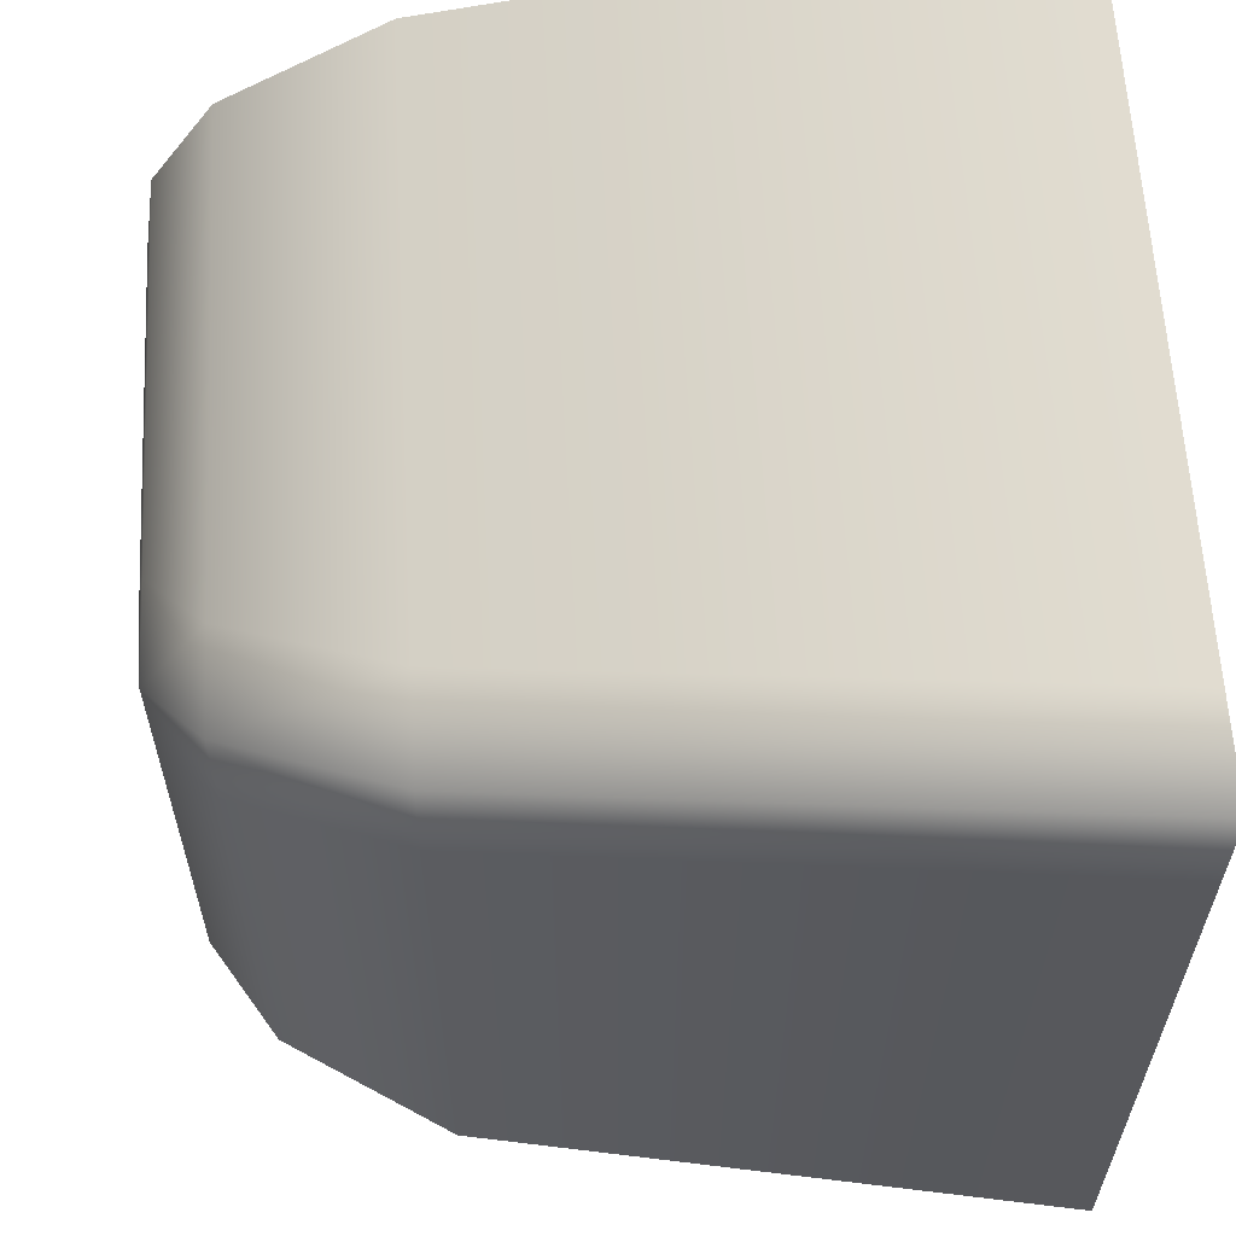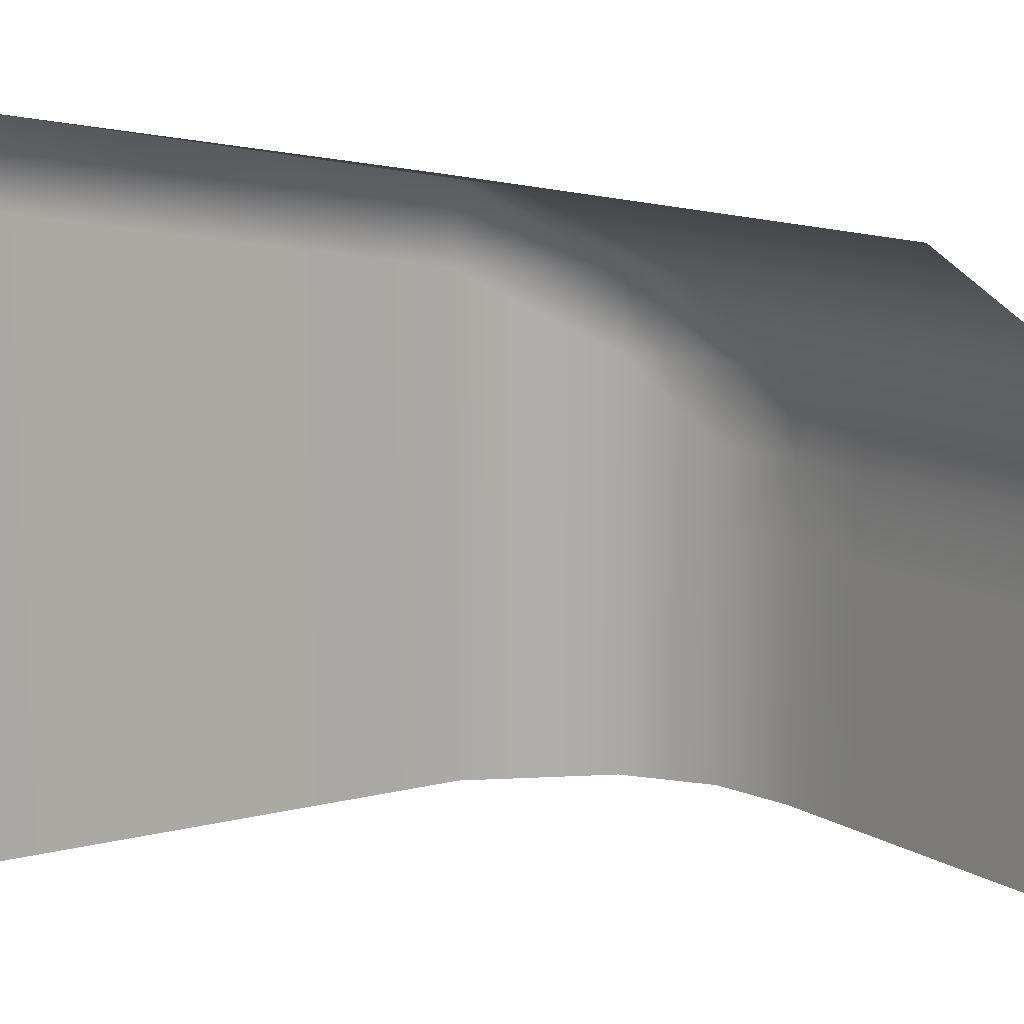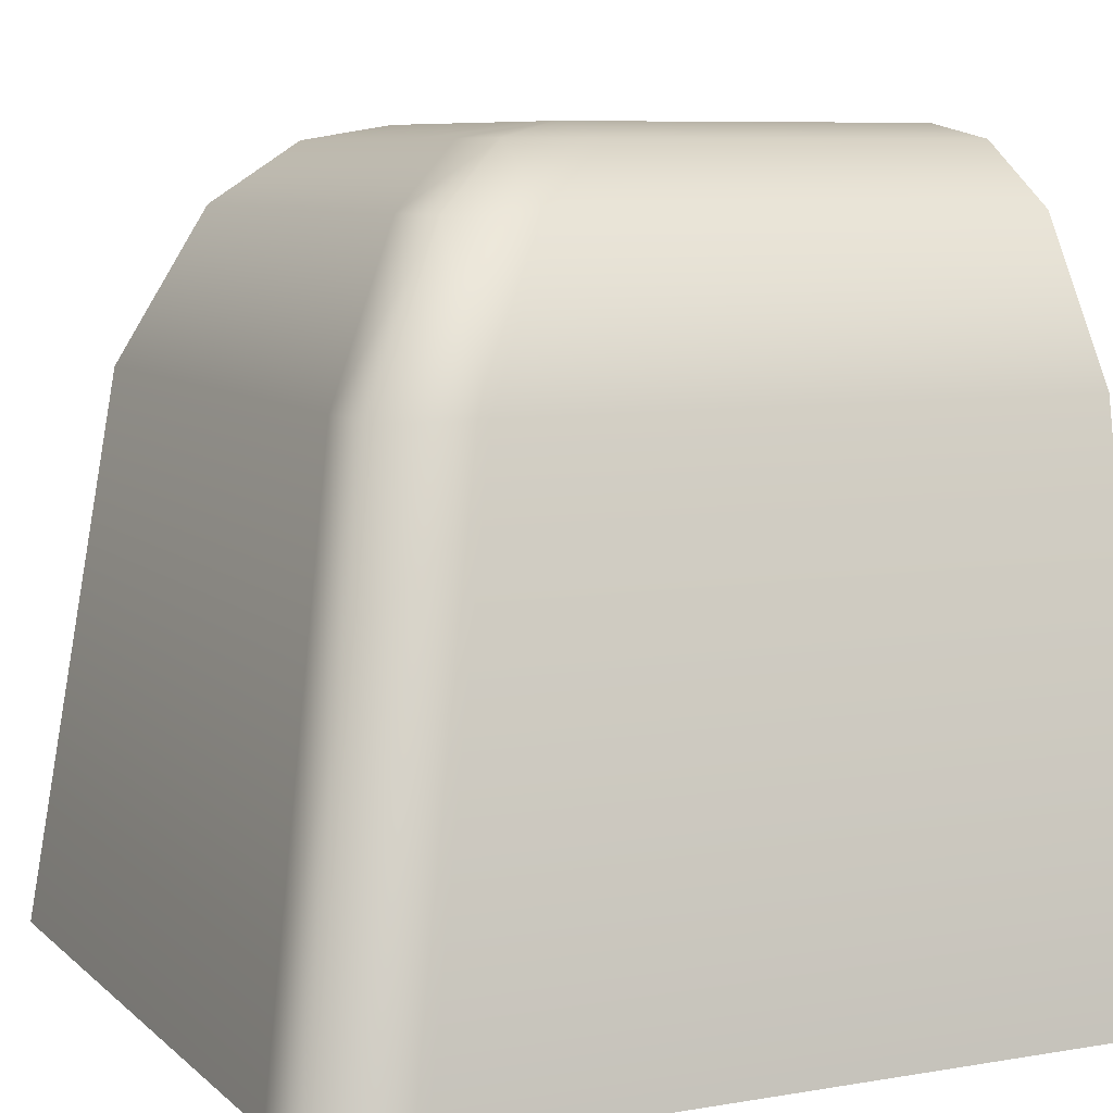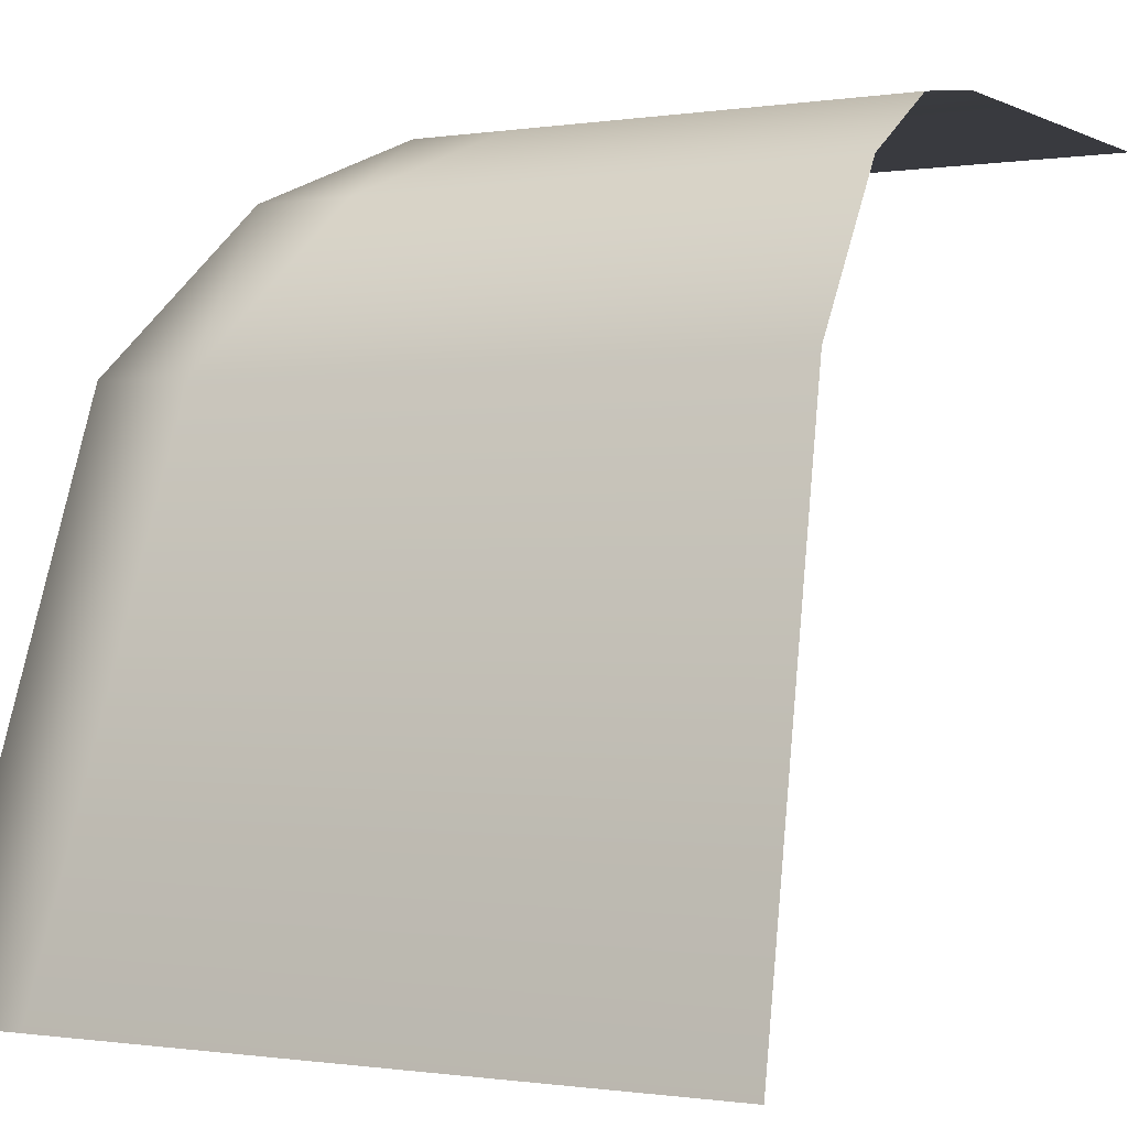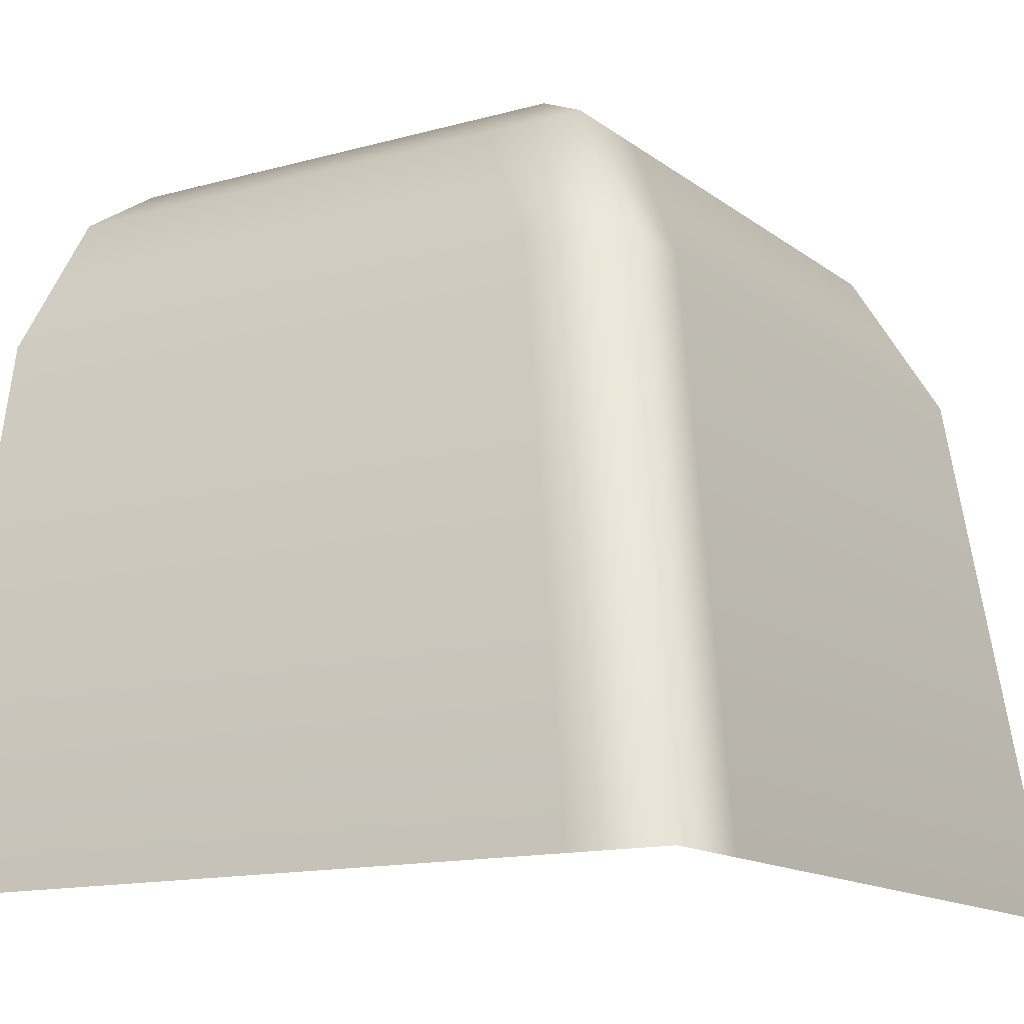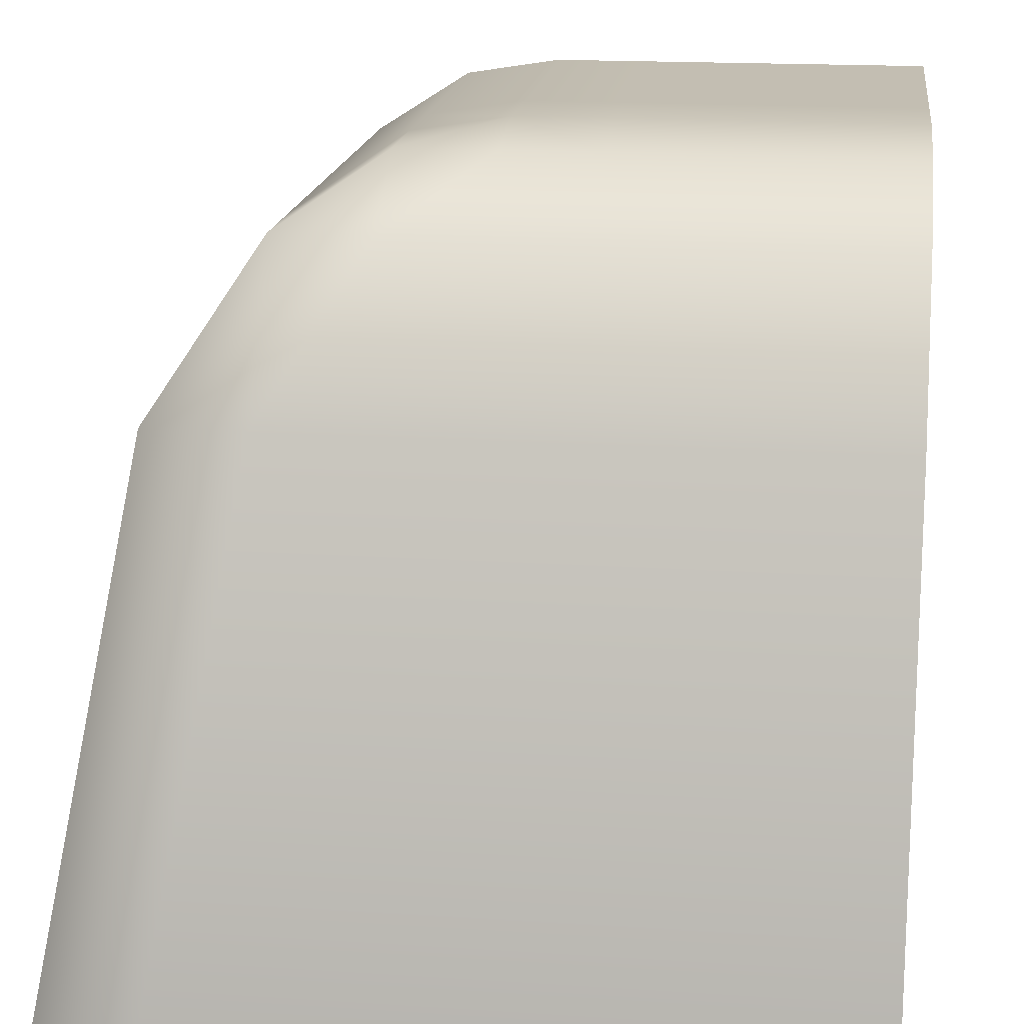
<metadata>
{"format":"obj","ext":"obj","renderer":"f3d","projection":"perspective","resolution":1024,"background":"white","views":[{"elev":60.7,"azim":-93.0,"up":"+Z"},{"elev":13.2,"azim":51.3,"up":"+Z"},{"elev":7.9,"azim":-25.3,"up":"+Y"},{"elev":-0.7,"azim":30.1,"up":"+Y"},{"elev":-13.8,"azim":-58.0,"up":"+Y"},{"elev":17.4,"azim":7.3,"up":"+Y"}]}
</metadata>
<code>
o Grid_Grid.021_Grid_Grid.040
v 0.125 -0 0.5
v 0.125 0.7 0.375
v 0 0.7 0.375
v 0.25 -0 0.5
v 0.25 0.7 0.375
v 0.375 -0 0.5
v 0.375 0.7 0.375
v 0.5 -0 0.5
v 0.5 0.7 0.375
v 0.125 0.9 0.25
v 0 0.9 0.25
v 0.25 0.9 0.25
v 0.375 0.9 0.25
v 0.5 0.9 0.25
v 0.125 0.98 0.125
v 0 0.98 0.125
v 0.25 0.98 0.125
v 0.375 0.98 0.125
v 0.5 0.98 0.125
v 0 -0 0.5
v -0.375 0.7 0
v -0.375 0.7 -0.125
v -0.5 0 -0.125
v -0.25 0.9 0
v -0.25 0.9 -0.125
v -0.125 0.98 0
v -0.125 0.98 -0.125
v -0.375 0.7 -0.25
v -0.5 0 -0.25
v -0.25 0.9 -0.25
v -0.125 0.98 -0.25
v -0.375 0.7 -0.375
v -0.5 0 -0.375
v -0.25 0.9 -0.375
v -0.125 0.98 -0.375
v -0.375 0.7 -0.5
v -0.5 0 -0.5
v -0.25 0.9 -0.5
v -0.125 0.98 -0.5
v -0.5 0 0
v 0.5 1 -0.125
v 0.375 1 -0.125
v 0.375 1 0
v 0.5 1 -0.25
v 0.375 1 -0.25
v 0.5 1 -0.375
v 0.375 1 -0.375
v 0.5 1 -0.5
v 0.375 1 -0.5
v 0.25 1 -0.125
v 0.25 1 0
v 0.25 1 -0.25
v 0.25 1 -0.375
v 0.25 1 -0.5
v 0.125 1 -0.125
v 0.125 1 0
v 0.125 1 -0.25
v 0.125 1 -0.375
v 0.125 1 -0.5
v 0 1 -0.125
v 0 1 0
v 0 1 -0.25
v 0 1 -0.375
v 0 1 -0.5
v 0.5 1 0
v -0.125 0.7 0.375
v -0.25 0.7 0.375
v -0.25 -0 0.5
v -0.125 0.9 0.25
v -0.25 0.9 0.25
v -0.125 0.98 0.125
v -0.25 0.9 0.125
v -0.375 0.7 0.375
v -0.375 -0 0.5
v -0.375 0.7 0.25
v -0.375 0.7 0.125
v -0.5 -0 0.375
v -0.5 -0 0.5
v -0.5 -0 0.25
v -0.5 -0 0.125
v -0.125 -0 0.5
g Grid_Grid.021_Grid_Grid.040_None.003
f 1 2 3
f 4 5 2
f 6 7 5
f 8 9 7
f 2 10 11
f 5 12 10
f 7 13 12
f 9 14 13
f 10 15 16
f 12 17 15
f 13 18 17
f 14 19 18
f 20 1 3
f 1 4 2
f 4 6 5
f 6 8 7
f 3 2 11
f 2 5 10
f 5 7 12
f 7 9 13
f 11 10 16
f 10 12 15
f 12 13 17
f 13 14 18
f 21 22 23
f 24 25 22
f 26 27 25
f 22 28 29
f 25 30 28
f 27 31 30
f 28 32 33
f 30 34 32
f 31 35 34
f 32 36 37
f 34 38 36
f 35 39 38
f 40 21 23
f 21 24 22
f 24 26 25
f 23 22 29
f 22 25 28
f 25 27 30
f 29 28 33
f 28 30 32
f 30 31 34
f 33 32 37
f 32 34 36
f 34 35 38
f 41 42 43
f 44 45 42
f 46 47 45
f 48 49 47
f 42 50 51
f 45 52 50
f 47 53 52
f 49 54 53
f 50 55 56
f 52 57 55
f 53 58 57
f 54 59 58
f 55 60 61
f 57 62 60
f 58 63 62
f 59 64 63
f 65 41 43
f 41 44 42
f 44 46 45
f 46 48 47
f 43 42 51
f 42 45 50
f 45 47 52
f 47 49 53
f 51 50 56
f 50 52 55
f 52 53 57
f 53 54 58
f 56 55 61
f 55 57 60
f 57 58 62
f 58 59 63
f 66 67 68
f 69 70 67
f 71 72 70
f 67 73 74
f 70 75 73
f 72 76 75
f 73 77 78
f 75 79 77
f 76 80 79
f 81 66 68
f 66 69 67
f 69 71 70
f 68 67 74
f 67 70 73
f 70 72 75
f 74 73 78
f 73 75 77
f 75 76 79
f 15 56 61
f 17 51 56
f 18 43 51
f 19 65 43
f 16 15 61
f 15 17 56
f 17 18 51
f 18 19 43
f 61 60 27
f 60 62 31
f 62 63 35
f 63 64 39
f 26 61 27
f 27 60 31
f 31 62 35
f 35 63 39
f 3 66 81
f 11 69 66
f 16 71 69
f 61 26 71
f 26 24 72
f 24 21 76
f 21 40 80
f 20 3 81
f 3 11 66
f 11 16 69
f 16 61 71
f 71 26 72
f 72 24 76
f 76 21 80

</code>
